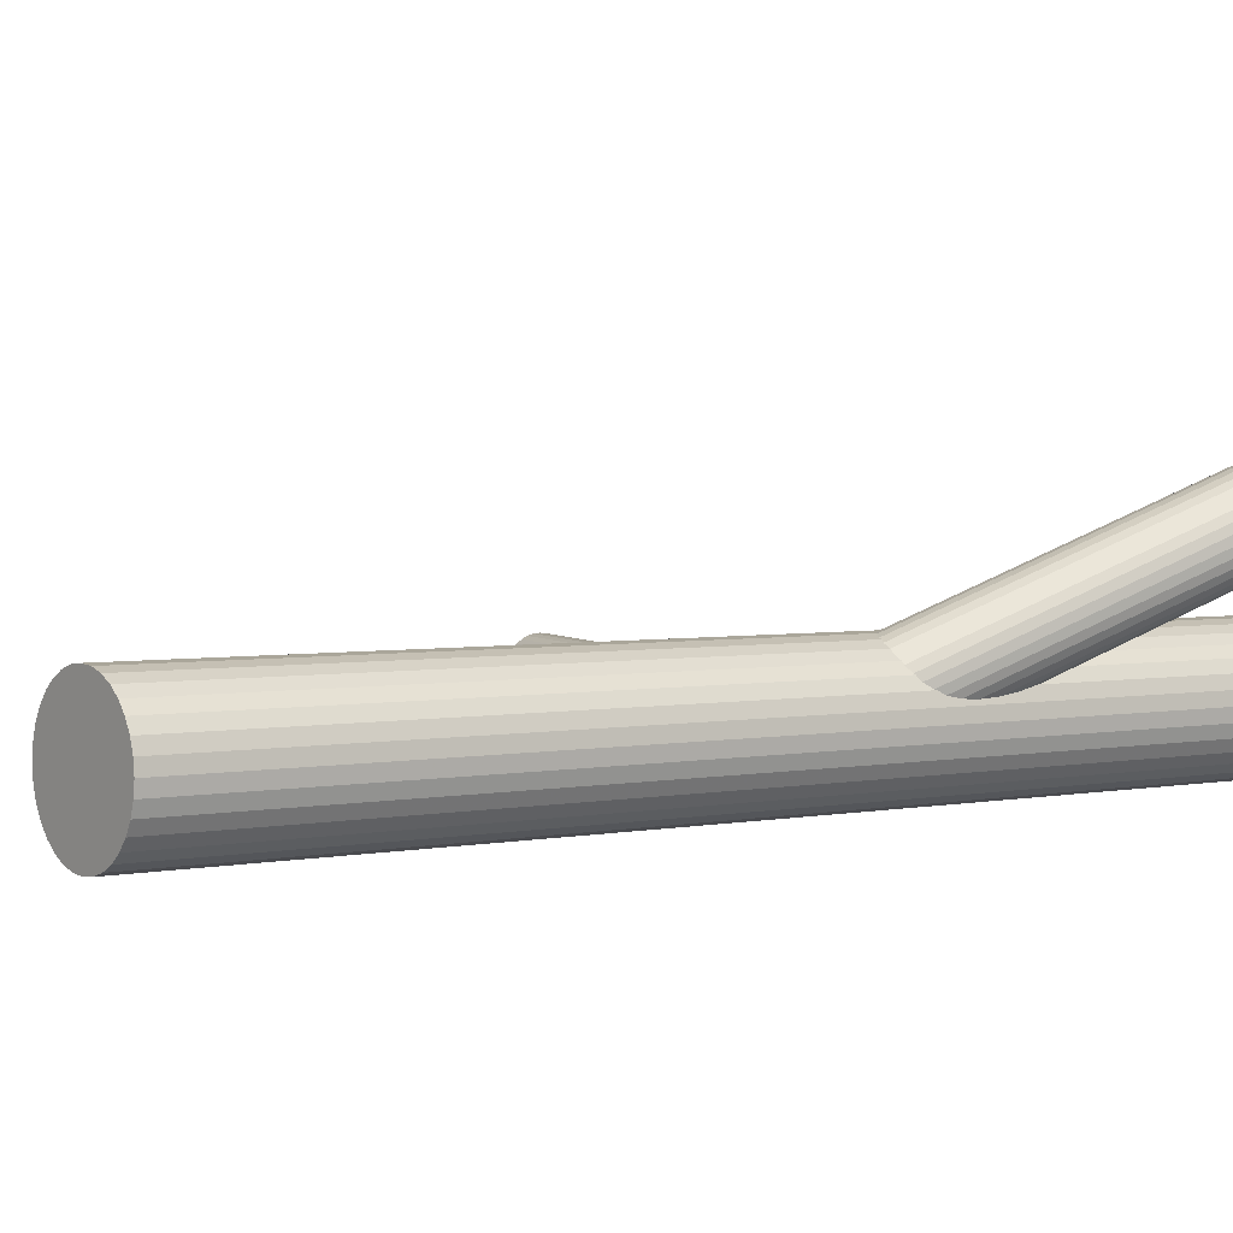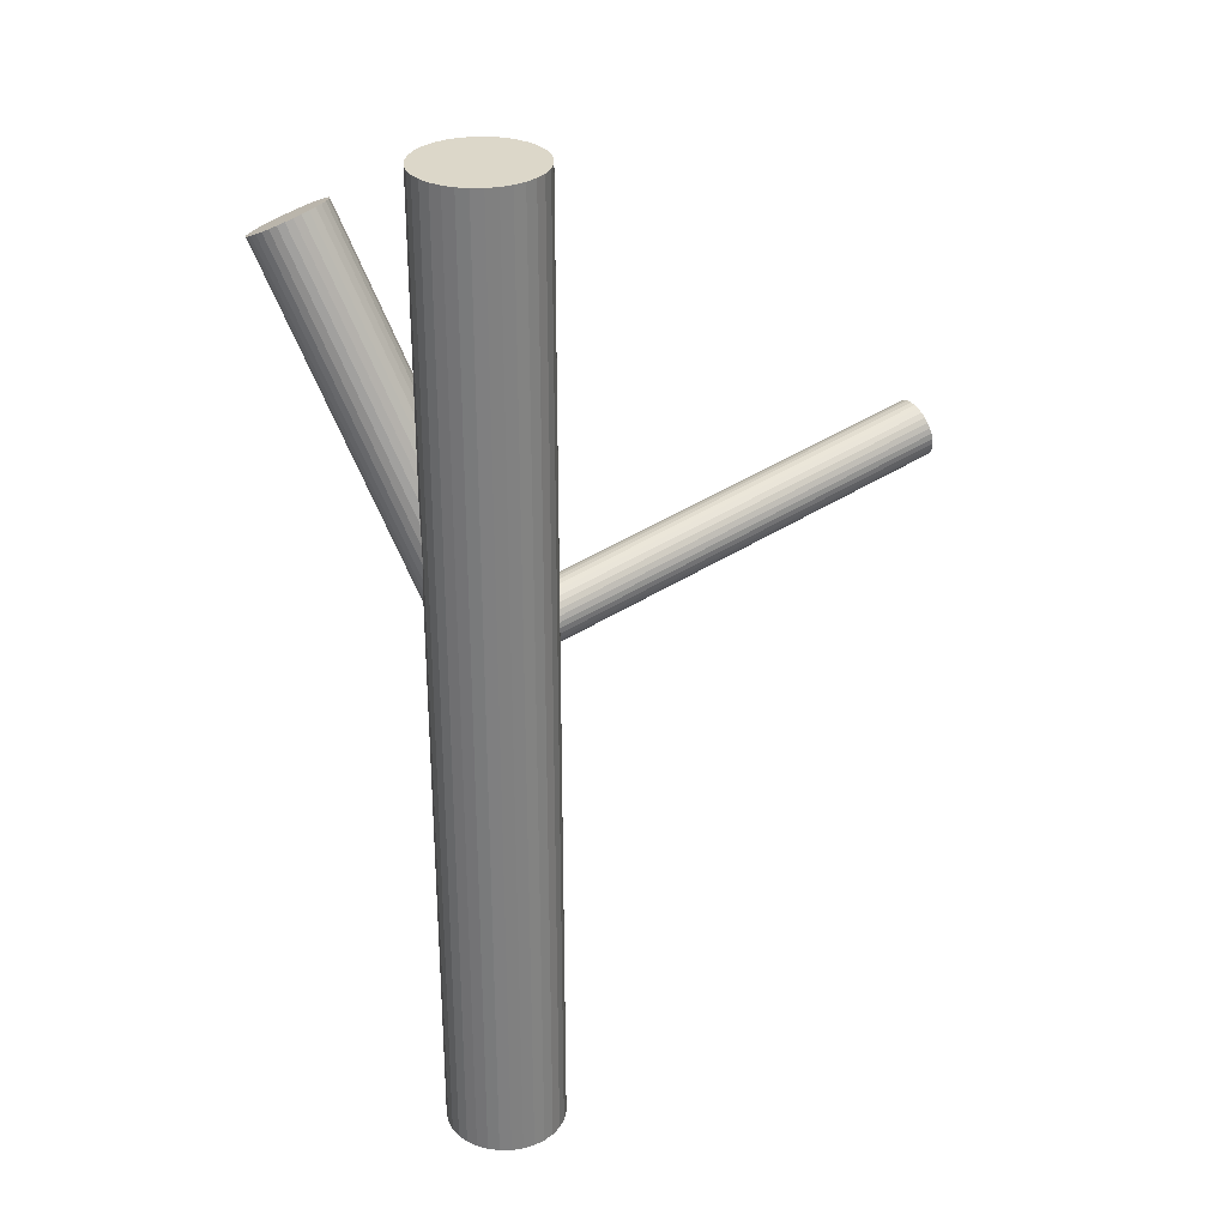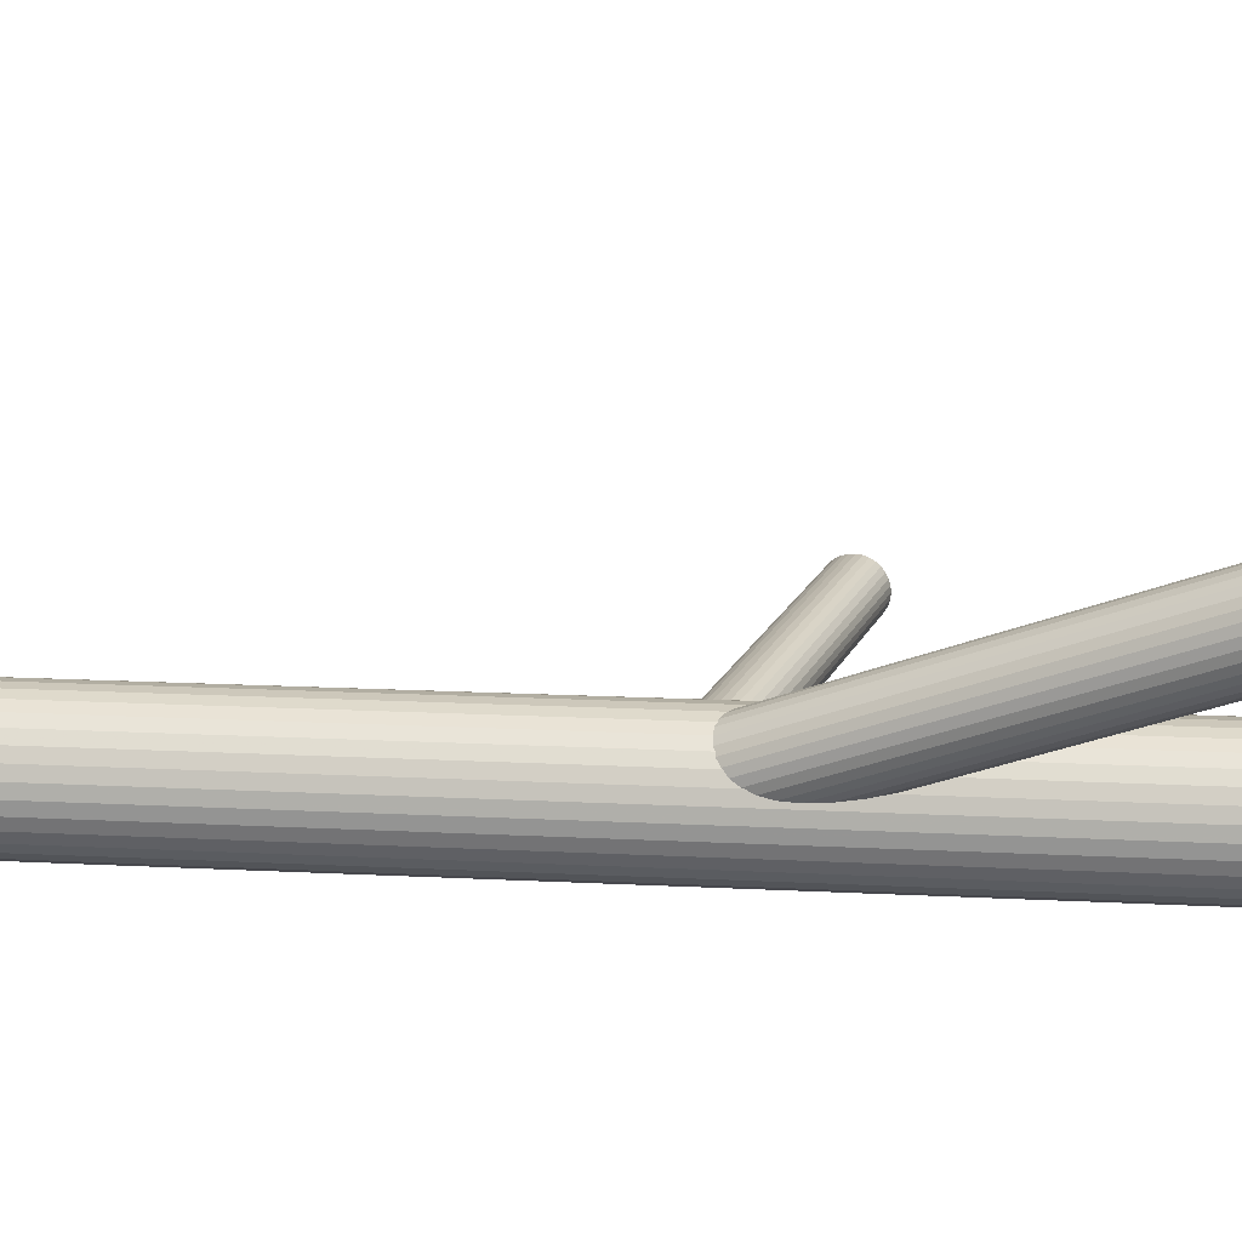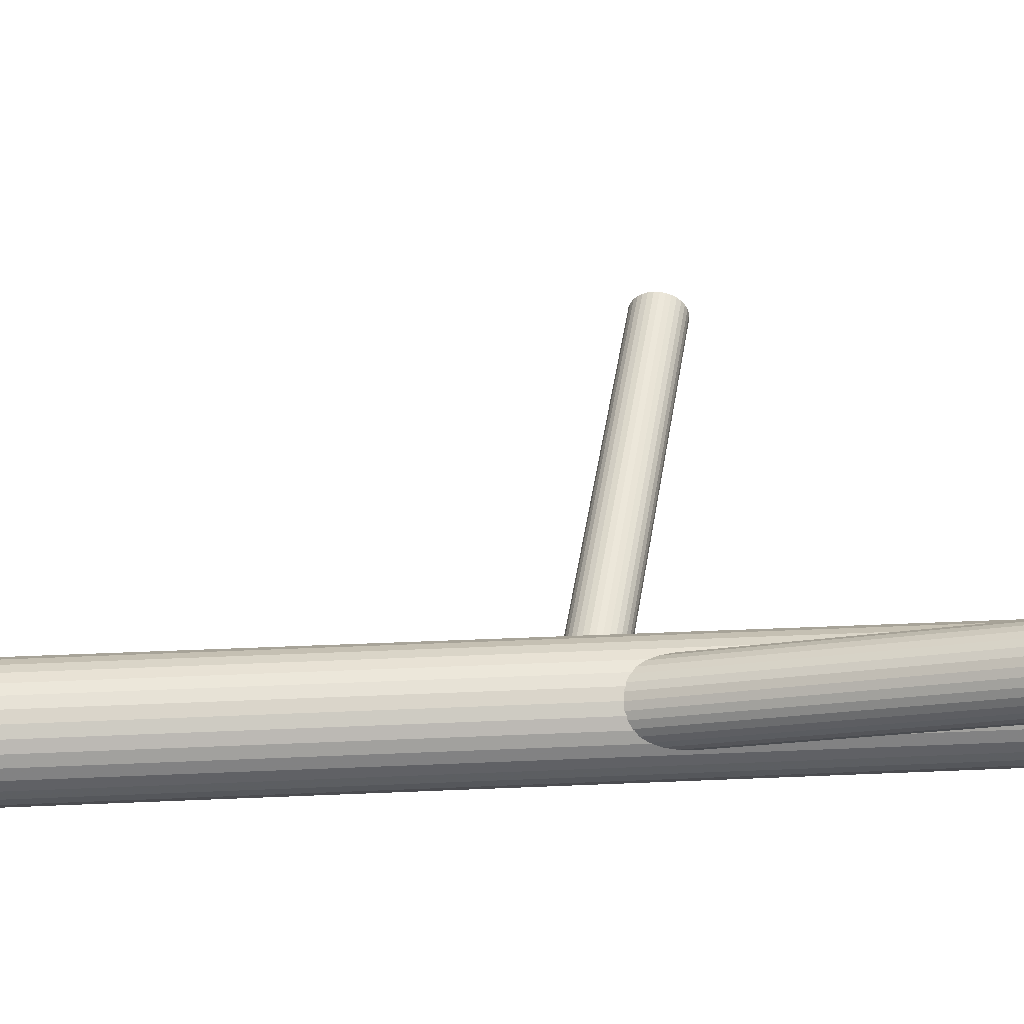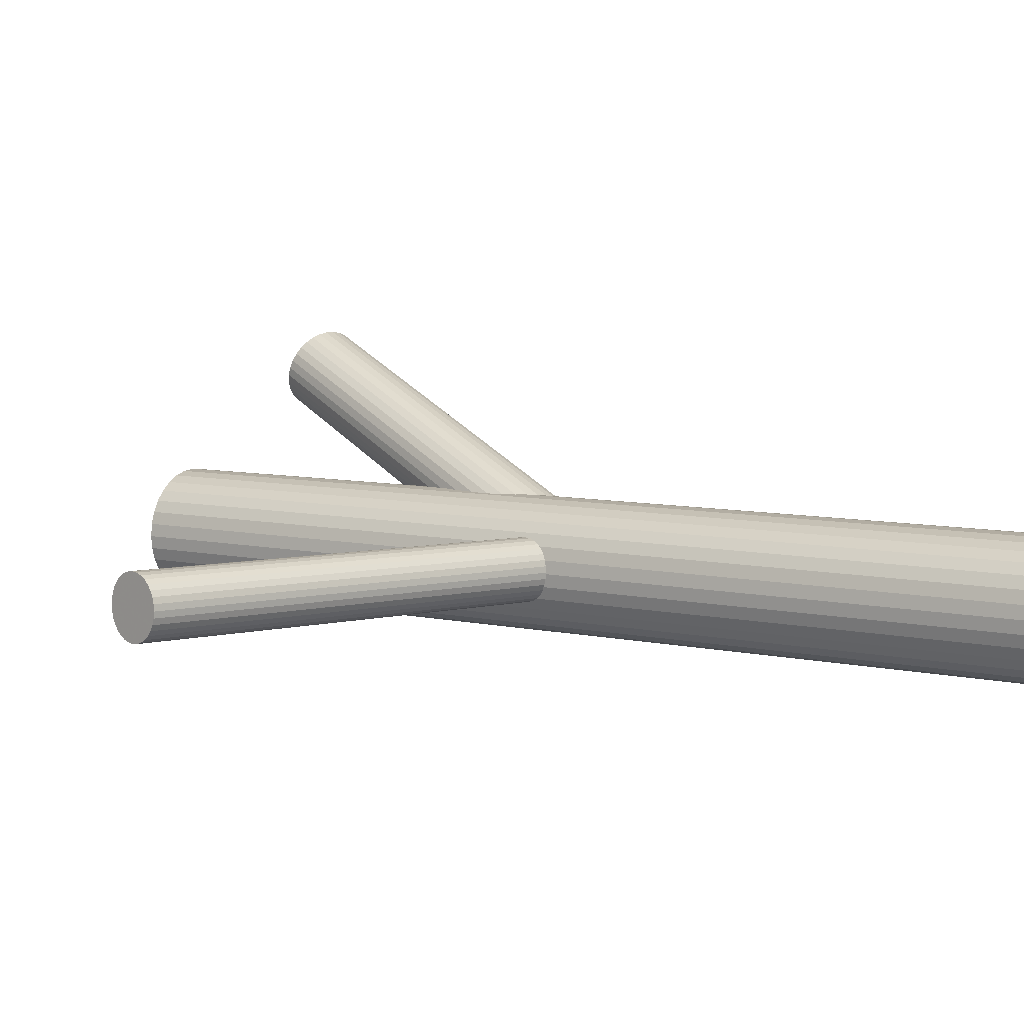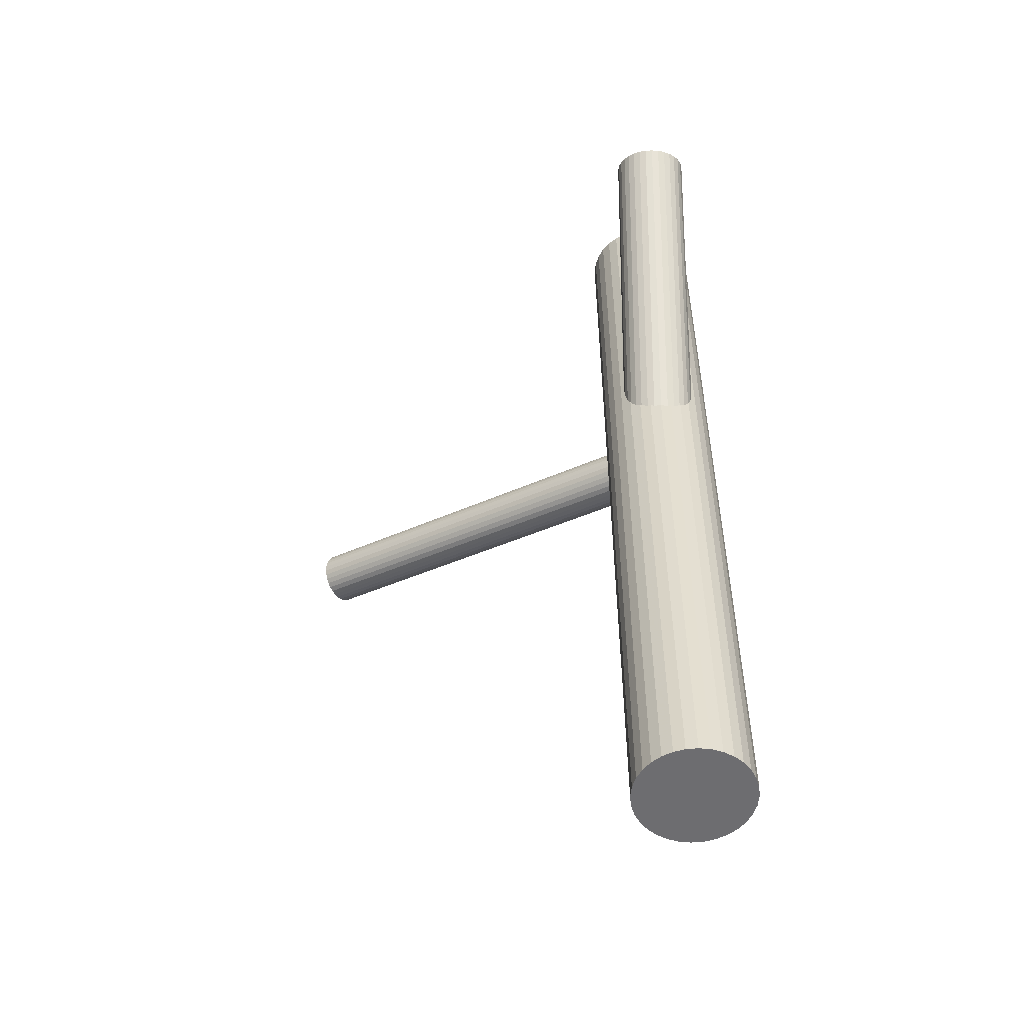
<metadata>
{"format":"obj","ext":"obj","renderer":"f3d","projection":"perspective","resolution":1024,"background":"white","views":[{"elev":2.7,"azim":-127.1,"up":"+Y"},{"elev":30.3,"azim":-29.3,"up":"+Z"},{"elev":16.3,"azim":-84.0,"up":"+Y"},{"elev":46.4,"azim":-92.8,"up":"+Y"},{"elev":6.6,"azim":125.4,"up":"+Y"},{"elev":-54.1,"azim":-146.4,"up":"+Z"}]}
</metadata>
<code>
v -0.04545 -0.01875 -0.141
v -0.04545 -0.01875 0.141
v -0.04545 -0.001668 -0.141
v -0.04545 -0.001668 0.141
v -0.04545 -0.03584 -0.141
v -0.04545 -0.03584 0.141
v -0.04879 -0.001996 -0.141
v -0.04879 -0.001996 0.141
v -0.04879 -0.03551 -0.141
v -0.04879 -0.03551 0.141
v -0.0287 -0.02208 -0.141
v -0.0287 -0.02208 0.141
v -0.0287 -0.01542 -0.141
v -0.0287 -0.01542 0.141
v -0.05199 -0.002969 -0.141
v -0.05199 -0.002969 0.141
v -0.05199 -0.03454 -0.141
v -0.05199 -0.03454 0.141
v -0.05753 -0.03083 -0.141
v -0.05753 -0.03083 0.141
v -0.05753 -0.006672 -0.141
v -0.05753 -0.006672 0.141
v -0.05966 -0.02824 -0.141
v -0.05966 -0.02824 0.141
v -0.05966 -0.009261 -0.141
v -0.05966 -0.009261 0.141
v -0.02837 -0.01875 -0.141
v -0.02837 -0.01875 0.141
v -0.02967 -0.02529 -0.141
v -0.02967 -0.02529 0.141
v -0.02967 -0.01221 -0.141
v -0.02967 -0.01221 0.141
v -0.05494 -0.03296 -0.141
v -0.05494 -0.03296 0.141
v -0.05494 -0.004547 -0.141
v -0.05494 -0.004547 0.141
v -0.03596 -0.03296 -0.141
v -0.03596 -0.03296 0.141
v -0.03596 -0.004547 -0.141
v -0.03596 -0.004547 0.141
v -0.06124 -0.02529 -0.141
v -0.06124 -0.02529 0.141
v -0.06124 -0.01221 -0.141
v -0.06124 -0.01221 0.141
v -0.06254 -0.01875 -0.141
v -0.06254 -0.01875 0.141
v -0.03125 -0.02824 -0.141
v -0.03125 -0.02824 0.141
v -0.03125 -0.009261 -0.141
v -0.03125 -0.009261 0.141
v -0.03337 -0.03083 -0.141
v -0.03337 -0.03083 0.141
v -0.03337 -0.006672 -0.141
v -0.03337 -0.006672 0.141
v -0.03892 -0.002969 -0.141
v -0.03892 -0.002969 0.141
v -0.03892 -0.03454 -0.141
v -0.03892 -0.03454 0.141
v -0.06221 -0.02208 -0.141
v -0.06221 -0.02208 0.141
v -0.06221 -0.01542 -0.141
v -0.06221 -0.01542 0.141
v -0.04212 -0.001996 -0.141
v -0.04212 -0.001996 0.141
v -0.04212 -0.03551 -0.141
v -0.04212 -0.03551 0.141
v 0.08432 -0.01605 0.04234
v -0.04545 -0.01875 0.0146
v 0.08601 -0.01601 0.03445
v -0.04377 -0.01872 0.006709
v 0.08264 -0.01608 0.05023
v -0.04714 -0.01879 0.02249
v 0.08301 -0.01037 0.04792
v -0.04676 -0.01307 0.02018
v 0.0854 -0.01032 0.03676
v -0.04438 -0.01302 0.00902
v 0.08481 -0.008586 0.03932
v -0.04496 -0.01129 0.01158
v 0.08352 -0.008612 0.04536
v -0.04625 -0.01131 0.01762
v 0.08449 -0.02411 0.04234
v -0.04529 -0.02682 0.0146
v 0.0854 -0.02274 0.03796
v -0.04438 -0.02544 0.01022
v 0.08353 -0.02277 0.04672
v -0.04625 -0.02548 0.01898
v 0.08283 -0.01917 0.04963
v -0.04695 -0.02187 0.02189
v 0.08594 -0.0191 0.03505
v -0.04383 -0.02181 0.00731
v 0.0827 -0.01766 0.05008
v -0.04707 -0.02036 0.02233
v 0.08601 -0.01759 0.03461
v -0.04377 -0.02029 0.006861
v 0.08449 -0.008133 0.0408
v -0.04529 -0.01084 0.01306
v 0.08383 -0.008147 0.04388
v -0.04595 -0.01085 0.01614
v 0.08582 -0.0205 0.03578
v -0.04396 -0.0232 0.008039
v 0.08301 -0.02056 0.0489
v -0.04676 -0.02326 0.02116
v 0.08563 -0.01154 0.03578
v -0.04415 -0.01424 0.008039
v 0.08283 -0.0116 0.0489
v -0.04695 -0.0143 0.02116
v 0.08482 -0.02395 0.0408
v -0.04496 -0.02665 0.01306
v 0.08416 -0.02397 0.04388
v -0.04562 -0.02667 0.01614
v 0.08264 -0.01451 0.05008
v -0.04714 -0.01721 0.02233
v 0.08594 -0.01444 0.03461
v -0.04383 -0.01714 0.006861
v 0.0827 -0.013 0.04963
v -0.04708 -0.0157 0.02189
v 0.08582 -0.01293 0.03505
v -0.04396 -0.01563 0.00731
v 0.08512 -0.009325 0.03796
v -0.04466 -0.01203 0.01022
v 0.08325 -0.009364 0.04672
v -0.04653 -0.01207 0.01898
v 0.08416 -0.007985 0.04234
v -0.04562 -0.01069 0.0146
v 0.08512 -0.02349 0.03932
v -0.04465 -0.02619 0.01158
v 0.08383 -0.02351 0.04536
v -0.04594 -0.02622 0.01762
v 0.08325 -0.02178 0.04792
v -0.04653 -0.02448 0.02018
v 0.08563 -0.02173 0.03676
v -0.04414 -0.02443 0.00902
v -0.04545 -0.01875 0.01315
v -0.07524 0.02552 0.1186
v -0.051 -0.0105 0.008121
v -0.08079 0.03377 0.1136
v -0.03991 -0.027 0.01818
v -0.06969 0.01728 0.1236
v -0.04284 -0.008523 0.009594
v -0.07263 0.03575 0.1151
v -0.03499 -0.02019 0.01671
v -0.06478 0.02409 0.1222
v -0.04909 -0.00945 0.008218
v -0.07888 0.03483 0.1137
v -0.03821 -0.02563 0.01808
v -0.068 0.01865 0.1236
v -0.03747 -0.01104 0.01217
v -0.06726 0.03323 0.1176
v -0.03531 -0.01426 0.01413
v -0.06509 0.03001 0.1196
v -0.05622 -0.01934 0.01036
v -0.08601 0.02494 0.1158
v -0.05006 -0.0285 0.01594
v -0.07984 0.01577 0.1214
v -0.04386 -0.02875 0.0178
v -0.07365 0.01552 0.1233
v -0.05412 -0.01351 0.008504
v -0.0839 0.03076 0.114
v -0.05187 -0.02765 0.01508
v -0.08166 0.01662 0.1205
v -0.05612 -0.02134 0.01123
v -0.0859 0.02293 0.1167
v -0.03571 -0.02215 0.01733
v -0.06549 0.02212 0.1228
v -0.04493 -0.00844 0.008969
v -0.07472 0.03584 0.1144
v -0.03621 -0.01253 0.01315
v -0.066 0.03174 0.1186
v -0.0547 -0.02497 0.01315
v -0.08448 0.01931 0.1186
v -0.04598 -0.02906 0.01733
v -0.07576 0.01521 0.1228
v -0.0552 -0.01535 0.008969
v -0.08499 0.02893 0.1144
v -0.03479 -0.01616 0.01508
v -0.06458 0.02811 0.1205
v -0.03904 -0.009851 0.01123
v -0.06883 0.03442 0.1167
v -0.03679 -0.02399 0.0178
v -0.06658 0.02028 0.1233
v -0.04704 -0.008753 0.008504
v -0.07683 0.03552 0.114
v -0.04085 -0.009 0.01036
v -0.07064 0.03528 0.1158
v -0.03469 -0.01816 0.01594
v -0.06447 0.02611 0.1214
v -0.0556 -0.02324 0.01217
v -0.08539 0.02103 0.1176
v -0.05344 -0.02646 0.01413
v -0.08322 0.01782 0.1196
v -0.0527 -0.01188 0.008218
v -0.08249 0.0324 0.1137
v -0.04181 -0.02805 0.01808
v -0.0716 0.01622 0.1236
v -0.05591 -0.01732 0.009594
v -0.0857 0.02696 0.1151
v -0.04807 -0.02898 0.01671
v -0.07785 0.0153 0.1222
f 27 1 13
f 27 13 28
f 28 13 14
f 28 14 2
f 13 1 31
f 13 31 14
f 14 31 32
f 14 32 2
f 31 1 49
f 31 49 32
f 32 49 50
f 32 50 2
f 49 1 53
f 49 53 50
f 50 53 54
f 50 54 2
f 53 1 39
f 53 39 54
f 54 39 40
f 54 40 2
f 39 1 55
f 39 55 40
f 40 55 56
f 40 56 2
f 55 1 63
f 55 63 56
f 56 63 64
f 56 64 2
f 63 1 3
f 63 3 64
f 64 3 4
f 64 4 2
f 3 1 7
f 3 7 4
f 4 7 8
f 4 8 2
f 7 1 15
f 7 15 8
f 8 15 16
f 8 16 2
f 15 1 35
f 15 35 16
f 16 35 36
f 16 36 2
f 35 1 21
f 35 21 36
f 36 21 22
f 36 22 2
f 21 1 25
f 21 25 22
f 22 25 26
f 22 26 2
f 25 1 43
f 25 43 26
f 26 43 44
f 26 44 2
f 43 1 61
f 43 61 44
f 44 61 62
f 44 62 2
f 61 1 45
f 61 45 62
f 62 45 46
f 62 46 2
f 45 1 59
f 45 59 46
f 46 59 60
f 46 60 2
f 59 1 41
f 59 41 60
f 60 41 42
f 60 42 2
f 41 1 23
f 41 23 42
f 42 23 24
f 42 24 2
f 23 1 19
f 23 19 24
f 24 19 20
f 24 20 2
f 19 1 33
f 19 33 20
f 20 33 34
f 20 34 2
f 33 1 17
f 33 17 34
f 34 17 18
f 34 18 2
f 17 1 9
f 17 9 18
f 18 9 10
f 18 10 2
f 9 1 5
f 9 5 10
f 10 5 6
f 10 6 2
f 5 1 65
f 5 65 6
f 6 65 66
f 6 66 2
f 65 1 57
f 65 57 66
f 66 57 58
f 66 58 2
f 57 1 37
f 57 37 58
f 58 37 38
f 58 38 2
f 37 1 51
f 37 51 38
f 38 51 52
f 38 52 2
f 51 1 47
f 51 47 52
f 52 47 48
f 52 48 2
f 47 1 29
f 47 29 48
f 48 29 30
f 48 30 2
f 29 1 11
f 29 11 30
f 30 11 12
f 30 12 2
f 11 1 27
f 11 27 12
f 12 27 28
f 12 28 2
f 124 68 98
f 124 98 123
f 123 98 97
f 123 97 67
f 98 68 80
f 98 80 97
f 97 80 79
f 97 79 67
f 80 68 122
f 80 122 79
f 79 122 121
f 79 121 67
f 122 68 74
f 122 74 121
f 121 74 73
f 121 73 67
f 74 68 106
f 74 106 73
f 73 106 105
f 73 105 67
f 106 68 116
f 106 116 105
f 105 116 115
f 105 115 67
f 116 68 112
f 116 112 115
f 115 112 111
f 115 111 67
f 112 68 72
f 112 72 111
f 111 72 71
f 111 71 67
f 72 68 92
f 72 92 71
f 71 92 91
f 71 91 67
f 92 68 88
f 92 88 91
f 91 88 87
f 91 87 67
f 88 68 102
f 88 102 87
f 87 102 101
f 87 101 67
f 102 68 130
f 102 130 101
f 101 130 129
f 101 129 67
f 130 68 86
f 130 86 129
f 129 86 85
f 129 85 67
f 86 68 128
f 86 128 85
f 85 128 127
f 85 127 67
f 128 68 110
f 128 110 127
f 127 110 109
f 127 109 67
f 110 68 82
f 110 82 109
f 109 82 81
f 109 81 67
f 82 68 108
f 82 108 81
f 81 108 107
f 81 107 67
f 108 68 126
f 108 126 107
f 107 126 125
f 107 125 67
f 126 68 84
f 126 84 125
f 125 84 83
f 125 83 67
f 84 68 132
f 84 132 83
f 83 132 131
f 83 131 67
f 132 68 100
f 132 100 131
f 131 100 99
f 131 99 67
f 100 68 90
f 100 90 99
f 99 90 89
f 99 89 67
f 90 68 94
f 90 94 89
f 89 94 93
f 89 93 67
f 94 68 70
f 94 70 93
f 93 70 69
f 93 69 67
f 70 68 114
f 70 114 69
f 69 114 113
f 69 113 67
f 114 68 118
f 114 118 113
f 113 118 117
f 113 117 67
f 118 68 104
f 118 104 117
f 117 104 103
f 117 103 67
f 104 68 76
f 104 76 103
f 103 76 75
f 103 75 67
f 76 68 120
f 76 120 75
f 75 120 119
f 75 119 67
f 120 68 78
f 120 78 119
f 119 78 77
f 119 77 67
f 78 68 96
f 78 96 77
f 77 96 95
f 77 95 67
f 96 68 124
f 96 124 95
f 95 124 123
f 95 123 67
f 169 133 189
f 169 189 170
f 170 189 190
f 170 190 134
f 189 133 159
f 189 159 190
f 190 159 160
f 190 160 134
f 159 133 153
f 159 153 160
f 160 153 154
f 160 154 134
f 153 133 197
f 153 197 154
f 154 197 198
f 154 198 134
f 197 133 171
f 197 171 198
f 198 171 172
f 198 172 134
f 171 133 155
f 171 155 172
f 172 155 156
f 172 156 134
f 155 133 193
f 155 193 156
f 156 193 194
f 156 194 134
f 193 133 137
f 193 137 194
f 194 137 138
f 194 138 134
f 137 133 145
f 137 145 138
f 138 145 146
f 138 146 134
f 145 133 179
f 145 179 146
f 146 179 180
f 146 180 134
f 179 133 163
f 179 163 180
f 180 163 164
f 180 164 134
f 163 133 141
f 163 141 164
f 164 141 142
f 164 142 134
f 141 133 185
f 141 185 142
f 142 185 186
f 142 186 134
f 185 133 175
f 185 175 186
f 186 175 176
f 186 176 134
f 175 133 149
f 175 149 176
f 176 149 150
f 176 150 134
f 149 133 167
f 149 167 150
f 150 167 168
f 150 168 134
f 167 133 147
f 167 147 168
f 168 147 148
f 168 148 134
f 147 133 177
f 147 177 148
f 148 177 178
f 148 178 134
f 177 133 183
f 177 183 178
f 178 183 184
f 178 184 134
f 183 133 139
f 183 139 184
f 184 139 140
f 184 140 134
f 139 133 165
f 139 165 140
f 140 165 166
f 140 166 134
f 165 133 181
f 165 181 166
f 166 181 182
f 166 182 134
f 181 133 143
f 181 143 182
f 182 143 144
f 182 144 134
f 143 133 135
f 143 135 144
f 144 135 136
f 144 136 134
f 135 133 191
f 135 191 136
f 136 191 192
f 136 192 134
f 191 133 157
f 191 157 192
f 192 157 158
f 192 158 134
f 157 133 173
f 157 173 158
f 158 173 174
f 158 174 134
f 173 133 195
f 173 195 174
f 174 195 196
f 174 196 134
f 195 133 151
f 195 151 196
f 196 151 152
f 196 152 134
f 151 133 161
f 151 161 152
f 152 161 162
f 152 162 134
f 161 133 187
f 161 187 162
f 162 187 188
f 162 188 134
f 187 133 169
f 187 169 188
f 188 169 170
f 188 170 134

</code>
